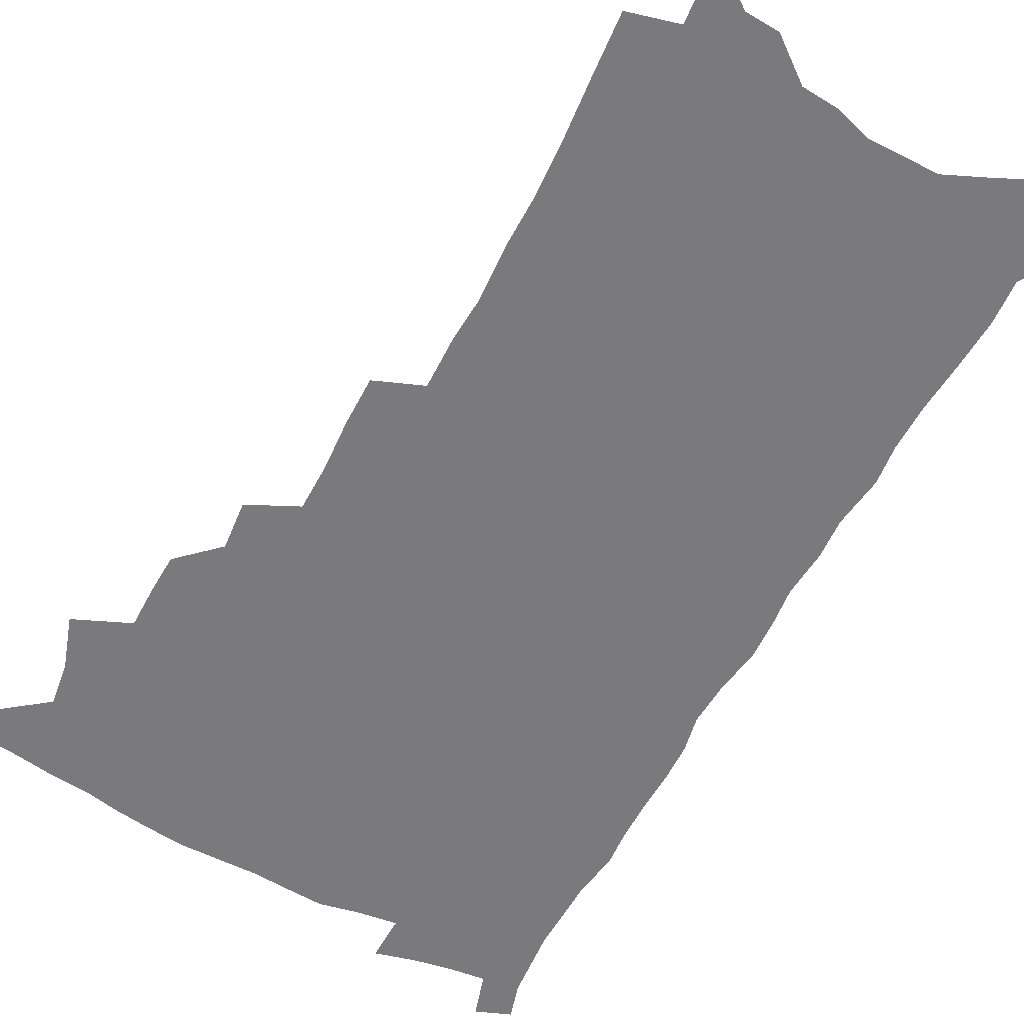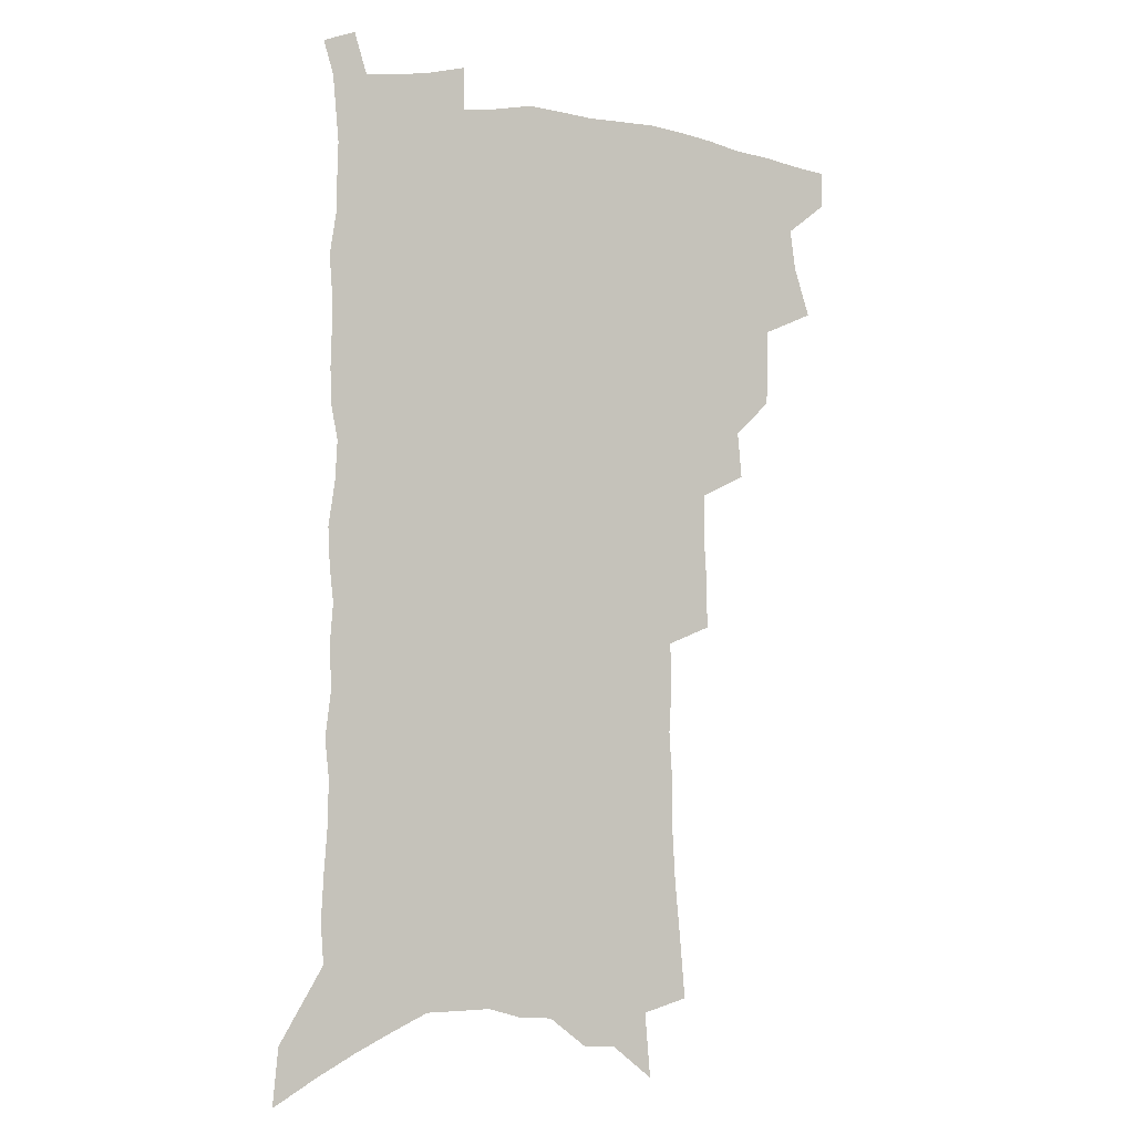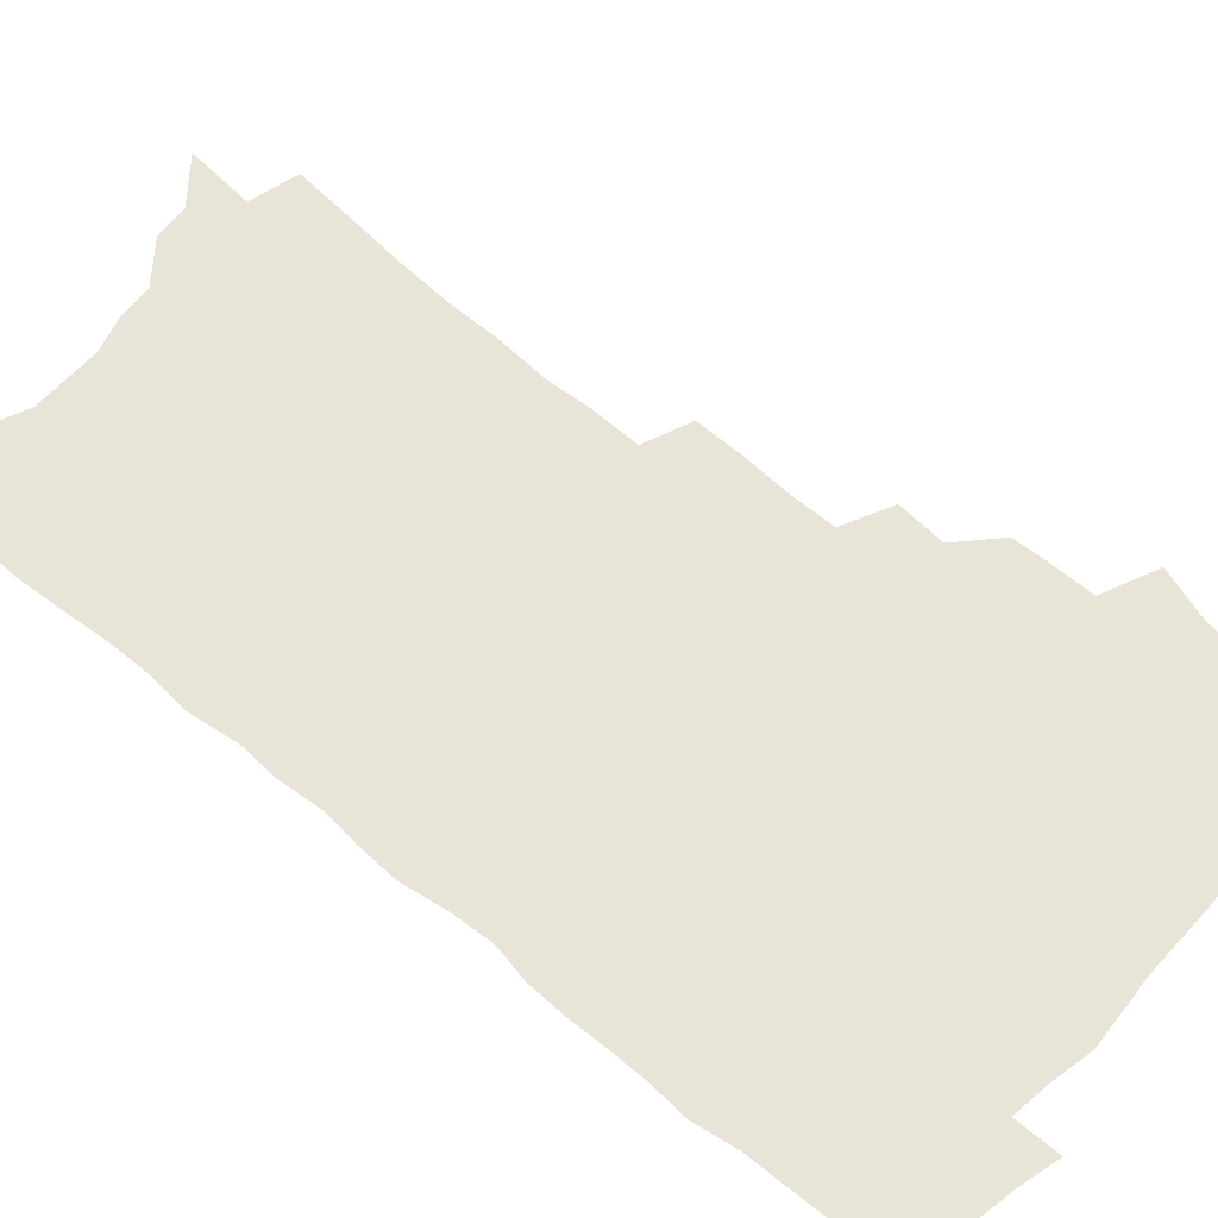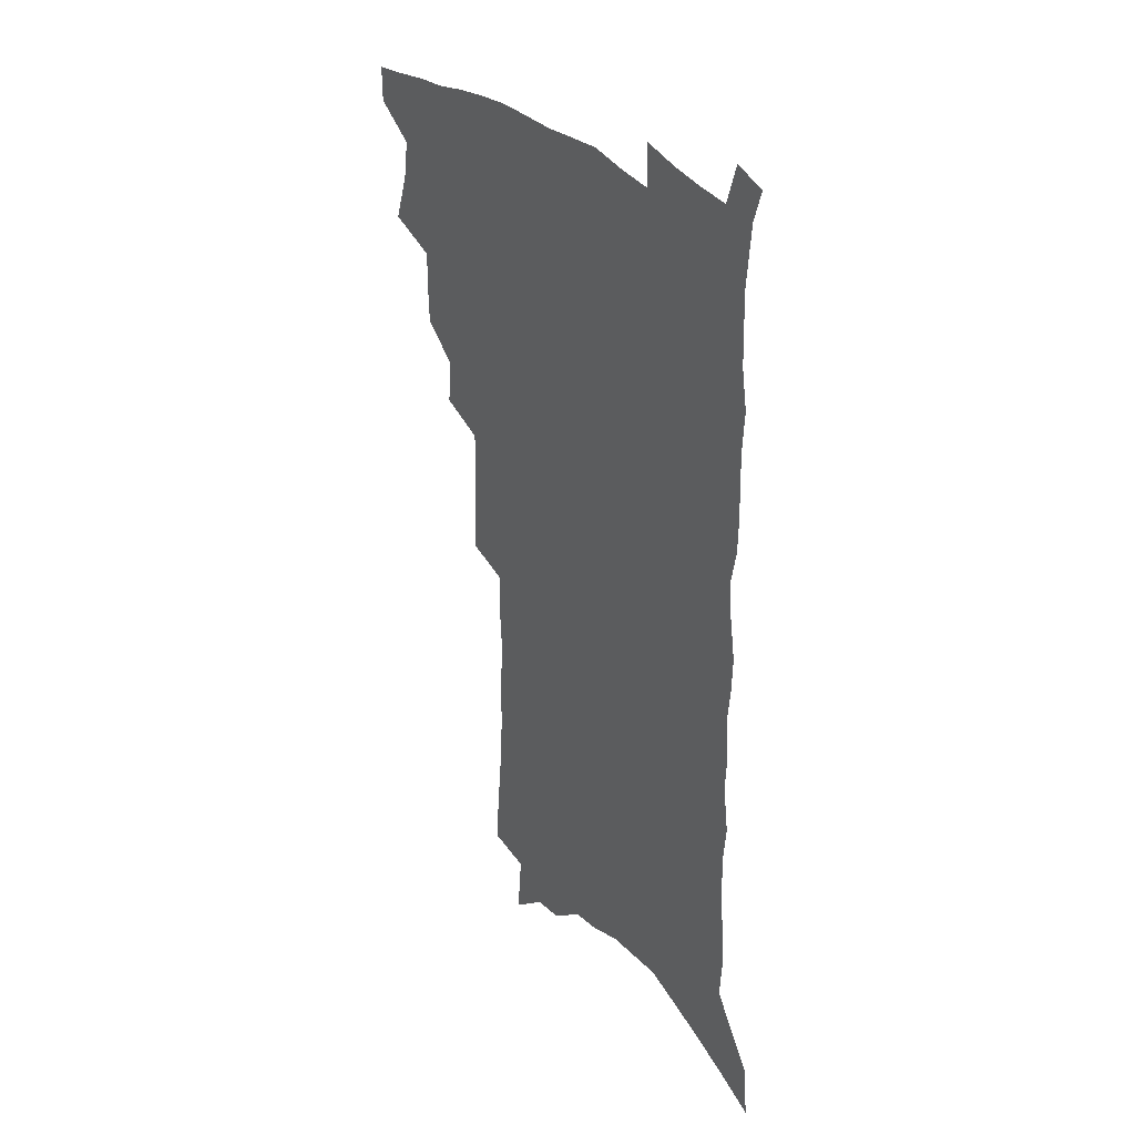
<metadata>
{"format":"obj","ext":"obj","renderer":"f3d","projection":"perspective","resolution":1024,"background":"white","views":[{"elev":-58.2,"azim":-27.8,"up":"+Z"},{"elev":-3.2,"azim":152.8,"up":"+Y"},{"elev":59.8,"azim":131.3,"up":"+Z"},{"elev":33.2,"azim":53.3,"up":"+Y"}]}
</metadata>
<code>
v 491.3 498.1 0
v 491.1 512 0
v 498.6 451.2 0
v 504.9 470.2 0
v 507.2 486 0
v 507 499.9 0
v 505.1 513.6 0
v 519.3 412.7 0
v 518.7 427.4 0
v 518.8 442.5 0
v 521.6 459.3 0
v 522 473.6 0
v 523 488.1 0
v 521.5 501.4 0
v 518.7 515.9 0
v 531.7 381.7 0
v 533.4 399.5 0
v 535.2 416.6 0
v 536.3 432.6 0
v 535.3 446.4 0
v 536.2 461.1 0
v 536.6 475.3 0
v 537.2 489.4 0
v 535.2 503.1 0
v 532.9 517.2 0
v 548.3 319.3 0
v 548.4 337.1 0
v 549.7 356.2 0
v 549.6 373.1 0
v 549.4 389 0
v 552.1 407.4 0
v 550.1 420.1 0
v 553.5 437.8 0
v 553.1 450.9 0
v 551.9 463.9 0
v 551.9 477.5 0
v 551.2 490.7 0
v 549.4 504.1 0
v 546.3 519.9 0
v 559.4 170.3 0
v 561.4 193.5 0
v 563.6 217.1 0
v 564.9 238 0
v 564.8 256.2 0
v 566.2 277 0
v 565.2 293.4 0
v 565.6 312.6 0
v 565.1 329.5 0
v 565.1 346.5 0
v 564.7 362.4 0
v 565 379 0
v 565 394.4 0
v 565.8 410.3 0
v 565.4 424.1 0
v 566.3 438.7 0
v 566.8 452.8 0
v 566.7 466.1 0
v 565.9 479 0
v 564.6 492.1 0
v 562.7 505.9 0
v 559.9 521.9 0
v 575.4 139.9 0
v 577.6 165.7 0
v 574.8 180 0
v 579.9 210.6 0
v 580.3 230.2 0
v 580.6 249.1 0
v 580.6 267.4 0
v 579.9 283.9 0
v 580.3 303 0
v 580.5 320.8 0
v 580.3 337.4 0
v 579.3 351.9 0
v 579.1 367.7 0
v 578.9 382.8 0
v 579 397.9 0
v 579.9 413.4 0
v 580.4 427.7 0
v 580.2 440.9 0
v 580.4 454.4 0
v 579.8 467.3 0
v 578.9 480.1 0
v 578.1 493 0
v 576.8 506.3 0
v 573.6 523.3 0
v 591.9 153.4 0
v 591.8 173.4 0
v 591.8 194.5 0
v 595.2 221.5 0
v 594.9 239.3 0
v 595 257.7 0
v 594.5 274.7 0
v 593.2 289.5 0
v 593.4 307.8 0
v 593.1 323.8 0
v 593 340.4 0
v 592.9 356.5 0
v 592.4 370.9 0
v 592.7 387 0
v 592.9 401.6 0
v 593 415.3 0
v 593.9 430.1 0
v 593 442 0
v 593.4 455.6 0
v 593.6 468.3 0
v 592 481.2 0
v 591.3 494 0
v 590.1 507.4 0
v 587.9 523.2 0
v 604.5 154.2 0
v 608 188 0
v 608.6 209.7 0
v 608.1 226.9 0
v 606.8 240.6 0
v 607.5 261.8 0
v 606.9 278.4 0
v 606.7 296.1 0
v 606.2 311.9 0
v 605.8 327.2 0
v 605.6 343.2 0
v 605.5 359 0
v 604.9 372.4 0
v 605 387.2 0
v 605 401.3 0
v 605.6 416.9 0
v 605.8 430.4 0
v 605.5 442.8 0
v 606 456.3 0
v 606 468.9 0
v 605.4 481.6 0
v 604.2 495 0
v 603.6 508.2 0
v 602 523 0
v 619.7 166.1 0
v 621 193.4 0
v 620.9 212.5 0
v 620.7 231 0
v 620.4 248.2 0
v 619.7 264.2 0
v 619.2 280.7 0
v 618.8 297.2 0
v 618.2 312.4 0
v 618.5 331.8 0
v 618.1 345.8 0
v 617.8 360.9 0
v 617.2 373.7 0
v 617.7 389.4 0
v 617.8 403.9 0
v 617.9 417.9 0
v 617.9 430.7 0
v 618.1 443.7 0
v 618.7 457.3 0
v 618.5 469.4 0
v 618.6 481.9 0
v 618.6 494.5 0
v 617.6 507.8 0
v 615.5 524.1 0
v 632.8 167.2 0
v 633.4 193.9 0
v 633.2 214.6 0
v 632.9 233.7 0
v 632.5 249.8 0
v 632 267 0
v 631.5 283.5 0
v 631 300 0
v 630.6 315.7 0
v 630.6 330.5 0
v 630.1 346.2 0
v 629.8 361.4 0
v 629.9 377 0
v 629.8 390 0
v 629.9 404.4 0
v 630 418.7 0
v 630.1 431 0
v 630.2 444 0
v 630.7 457 0
v 631 469.3 0
v 631.3 481.8 0
v 631.6 494.3 0
v 630.9 508 0
v 629 524.9 0
v 646.1 171.4 0
v 645.9 194 0
v 645.4 215.4 0
v 644.9 233.9 0
v 644.7 249.5 0
v 644.1 267.3 0
v 643.7 282.2 0
v 643 299.2 0
v 642.4 318.3 0
v 642.5 330.8 0
v 642.3 344.8 0
v 641.9 361 0
v 641.8 376 0
v 641.8 390.9 0
v 642 404.3 0
v 642.2 417.5 0
v 642.2 431.3 0
v 642.2 444.7 0
v 643.1 456.6 0
v 643.4 468.9 0
v 643.8 481.7 0
v 644.2 494.2 0
v 644.3 507.3 0
v 644 521.9 0
v 659.1 171.4 0
v 658.5 193.4 0
v 657.9 213 0
v 657.1 232.3 0
v 657.5 246.3 0
v 656.2 266.5 0
v 655.7 283 0
v 655.1 299.5 0
v 654.6 315.8 0
v 654.4 330.8 0
v 654.2 344.9 0
v 653.8 361.6 0
v 653.8 375.5 0
v 654.6 388.1 0
v 654 403.4 0
v 654.5 416.4 0
v 654.7 430 0
v 655.6 442.4 0
v 655.4 456.2 0
v 655.8 468.7 0
v 656.3 481.1 0
v 656.7 493.8 0
v 657.4 506.5 0
v 657.8 520.2 0
v 657.6 536.7 0
v 672.1 171.5 0
v 671.5 191 0
v 670.5 211.3 0
v 669.9 229.5 0
v 669.7 245.8 0
v 669.1 263.1 0
v 668 281.5 0
v 667.8 296.8 0
v 666.6 314.8 0
v 666.5 329.3 0
v 666.1 344.9 0
v 666.7 358.5 0
v 666.2 373.4 0
v 666.7 386.9 0
v 667.8 399.6 0
v 667.1 414.4 0
v 667.3 428.4 0
v 667.9 441.2 0
v 667.3 455.9 0
v 668.3 467.9 0
v 668.8 480.5 0
v 669.6 493.1 0
v 670.3 505.8 0
v 671.1 519.1 0
v 672.1 532.9 0
v 686.5 165.2 0
v 685.3 186 0
v 684.1 206.4 0
v 683.1 225.3 0
v 683.1 241.7 0
v 682.1 259.7 0
v 681.6 276.3 0
v 681.1 292.9 0
v 680.5 309.3 0
v 679.1 326.6 0
v 679.6 340.6 0
v 680 354.7 0
v 679.9 369.2 0
v 679.5 384.2 0
v 680.7 397 0
v 678.6 414.5 0
v 680.9 425.9 0
v 681 439.4 0
v 681.1 453 0
v 681.4 466.2 0
v 681.9 479.1 0
v 682.3 492.1 0
v 683 504.9 0
v 684.3 517.6 0
v 685.8 530.5 0
v 701.5 158.2 0
v 700 179.1 0
v 698.4 200.3 0
v 698.3 217.5 0
v 697.7 235.2 0
v 696.6 253.2 0
v 695.1 271.7 0
v 695.4 287.1 0
v 694.8 303.6 0
v 693.5 320.5 0
v 693.9 335.1 0
v 695.1 348.8 0
v 692.9 366.1 0
v 692.8 380.4 0
v 695.1 392.9 0
v 693.7 409.1 0
v 693.8 423.1 0
v 695.3 435.9 0
v 694.1 451 0
v 694.6 464.1 0
v 695 477.4 0
v 696 490.2 0
v 696 503.6 0
v 697.6 516.2 0
v 698.8 529 0
v 703.7 544.7 0
v 717.3 150.1 0
v 714.2 174.2 0
v 714.2 191.7 0
v 715.3 207.4 0
v 714.3 225.7 0
v 712.8 244.4 0
v 712.6 261.2 0
v 714.1 275.7 0
v 711.7 294.6 0
v 712.6 309.5 0
v 711.1 326.4 0
v 712.6 340.1 0
v 713.3 355 0
v 710.7 372.3 0
v 709.8 388 0
v 712.3 400.9 0
v 712.8 415.3 0
v 712.3 430.1 0
v 712.4 444.5 0
v 713.4 458.1 0
v 710.9 473.8 0
v 710.5 487.7 0
v 710.1 501.7 0
v 711.3 514.5 0
v 712.4 527.4 0
v 716.3 539.9 0
v 733.9 140.6 0
v 731.7 163 0
f 5 6 1
f 1 6 2
f 6 7 2
f 10 11 3
f 3 11 4
f 11 12 4
f 4 12 5
f 12 13 5
f 5 13 6
f 13 14 6
f 6 14 7
f 14 15 7
f 17 18 8
f 8 18 9
f 18 19 9
f 9 19 10
f 19 20 10
f 10 20 11
f 20 21 11
f 11 21 12
f 21 22 12
f 12 22 13
f 22 23 13
f 13 23 14
f 23 24 14
f 14 24 15
f 24 25 15
f 29 30 16
f 16 30 17
f 30 31 17
f 17 31 18
f 31 32 18
f 18 32 19
f 32 33 19
f 19 33 20
f 33 34 20
f 20 34 21
f 34 35 21
f 21 35 22
f 35 36 22
f 22 36 23
f 36 37 23
f 23 37 24
f 37 38 24
f 24 38 25
f 38 39 25
f 47 48 26
f 26 48 27
f 48 49 27
f 27 49 28
f 49 50 28
f 28 50 29
f 50 51 29
f 29 51 30
f 51 52 30
f 30 52 31
f 52 53 31
f 31 53 32
f 53 54 32
f 32 54 33
f 54 55 33
f 33 55 34
f 55 56 34
f 34 56 35
f 56 57 35
f 35 57 36
f 57 58 36
f 36 58 37
f 58 59 37
f 37 59 38
f 59 60 38
f 38 60 39
f 60 61 39
f 63 64 40
f 40 64 41
f 64 65 41
f 41 65 42
f 65 66 42
f 42 66 43
f 66 67 43
f 43 67 44
f 67 68 44
f 44 68 45
f 68 69 45
f 45 69 46
f 69 70 46
f 46 70 47
f 70 71 47
f 47 71 48
f 71 72 48
f 48 72 49
f 72 73 49
f 49 73 50
f 73 74 50
f 50 74 51
f 74 75 51
f 51 75 52
f 75 76 52
f 52 76 53
f 76 77 53
f 53 77 54
f 77 78 54
f 54 78 55
f 78 79 55
f 55 79 56
f 79 80 56
f 56 80 57
f 80 81 57
f 57 81 58
f 81 82 58
f 58 82 59
f 82 83 59
f 59 83 60
f 83 84 60
f 60 84 61
f 84 85 61
f 62 86 63
f 86 87 63
f 63 87 64
f 87 88 64
f 64 88 65
f 88 89 65
f 65 89 66
f 89 90 66
f 66 90 67
f 90 91 67
f 67 91 68
f 91 92 68
f 68 92 69
f 92 93 69
f 69 93 70
f 93 94 70
f 70 94 71
f 94 95 71
f 71 95 72
f 95 96 72
f 72 96 73
f 96 97 73
f 73 97 74
f 97 98 74
f 74 98 75
f 98 99 75
f 75 99 76
f 99 100 76
f 76 100 77
f 100 101 77
f 77 101 78
f 101 102 78
f 78 102 79
f 102 103 79
f 79 103 80
f 103 104 80
f 80 104 81
f 104 105 81
f 81 105 82
f 105 106 82
f 82 106 83
f 106 107 83
f 83 107 84
f 107 108 84
f 84 108 85
f 108 109 85
f 86 110 87
f 110 111 87
f 87 111 88
f 111 112 88
f 88 112 89
f 112 113 89
f 89 113 90
f 113 114 90
f 90 114 91
f 114 115 91
f 91 115 92
f 115 116 92
f 92 116 93
f 116 117 93
f 93 117 94
f 117 118 94
f 94 118 95
f 118 119 95
f 95 119 96
f 119 120 96
f 96 120 97
f 120 121 97
f 97 121 98
f 121 122 98
f 98 122 99
f 122 123 99
f 99 123 100
f 123 124 100
f 100 124 101
f 124 125 101
f 101 125 102
f 125 126 102
f 102 126 103
f 126 127 103
f 103 127 104
f 127 128 104
f 104 128 105
f 128 129 105
f 105 129 106
f 129 130 106
f 106 130 107
f 130 131 107
f 107 131 108
f 131 132 108
f 108 132 109
f 132 133 109
f 110 134 111
f 134 135 111
f 111 135 112
f 135 136 112
f 112 136 113
f 136 137 113
f 113 137 114
f 137 138 114
f 114 138 115
f 138 139 115
f 115 139 116
f 139 140 116
f 116 140 117
f 140 141 117
f 117 141 118
f 141 142 118
f 118 142 119
f 142 143 119
f 119 143 120
f 143 144 120
f 120 144 121
f 144 145 121
f 121 145 122
f 145 146 122
f 122 146 123
f 146 147 123
f 123 147 124
f 147 148 124
f 124 148 125
f 148 149 125
f 125 149 126
f 149 150 126
f 126 150 127
f 150 151 127
f 127 151 128
f 151 152 128
f 128 152 129
f 152 153 129
f 129 153 130
f 153 154 130
f 130 154 131
f 154 155 131
f 131 155 132
f 155 156 132
f 132 156 133
f 156 157 133
f 134 158 135
f 158 159 135
f 135 159 136
f 159 160 136
f 136 160 137
f 160 161 137
f 137 161 138
f 161 162 138
f 138 162 139
f 162 163 139
f 139 163 140
f 163 164 140
f 140 164 141
f 164 165 141
f 141 165 142
f 165 166 142
f 142 166 143
f 166 167 143
f 143 167 144
f 167 168 144
f 144 168 145
f 168 169 145
f 145 169 146
f 169 170 146
f 146 170 147
f 170 171 147
f 147 171 148
f 171 172 148
f 148 172 149
f 172 173 149
f 149 173 150
f 173 174 150
f 150 174 151
f 174 175 151
f 151 175 152
f 175 176 152
f 152 176 153
f 176 177 153
f 153 177 154
f 177 178 154
f 154 178 155
f 178 179 155
f 155 179 156
f 179 180 156
f 156 180 157
f 180 181 157
f 158 182 159
f 182 183 159
f 159 183 160
f 183 184 160
f 160 184 161
f 184 185 161
f 161 185 162
f 185 186 162
f 162 186 163
f 186 187 163
f 163 187 164
f 187 188 164
f 164 188 165
f 188 189 165
f 165 189 166
f 189 190 166
f 166 190 167
f 190 191 167
f 167 191 168
f 191 192 168
f 168 192 169
f 192 193 169
f 169 193 170
f 193 194 170
f 170 194 171
f 194 195 171
f 171 195 172
f 195 196 172
f 172 196 173
f 196 197 173
f 173 197 174
f 197 198 174
f 174 198 175
f 198 199 175
f 175 199 176
f 199 200 176
f 176 200 177
f 200 201 177
f 177 201 178
f 201 202 178
f 178 202 179
f 202 203 179
f 179 203 180
f 203 204 180
f 180 204 181
f 204 205 181
f 182 206 183
f 206 207 183
f 183 207 184
f 207 208 184
f 184 208 185
f 208 209 185
f 185 209 186
f 209 210 186
f 186 210 187
f 210 211 187
f 187 211 188
f 211 212 188
f 188 212 189
f 212 213 189
f 189 213 190
f 213 214 190
f 190 214 191
f 214 215 191
f 191 215 192
f 215 216 192
f 192 216 193
f 216 217 193
f 193 217 194
f 217 218 194
f 194 218 195
f 218 219 195
f 195 219 196
f 219 220 196
f 196 220 197
f 220 221 197
f 197 221 198
f 221 222 198
f 198 222 199
f 222 223 199
f 199 223 200
f 223 224 200
f 200 224 201
f 224 225 201
f 201 225 202
f 225 226 202
f 202 226 203
f 226 227 203
f 203 227 204
f 227 228 204
f 204 228 205
f 228 229 205
f 206 231 207
f 231 232 207
f 207 232 208
f 232 233 208
f 208 233 209
f 233 234 209
f 209 234 210
f 234 235 210
f 210 235 211
f 235 236 211
f 211 236 212
f 236 237 212
f 212 237 213
f 237 238 213
f 213 238 214
f 238 239 214
f 214 239 215
f 239 240 215
f 215 240 216
f 240 241 216
f 216 241 217
f 241 242 217
f 217 242 218
f 242 243 218
f 218 243 219
f 243 244 219
f 219 244 220
f 244 245 220
f 220 245 221
f 245 246 221
f 221 246 222
f 246 247 222
f 222 247 223
f 247 248 223
f 223 248 224
f 248 249 224
f 224 249 225
f 249 250 225
f 225 250 226
f 250 251 226
f 226 251 227
f 251 252 227
f 227 252 228
f 252 253 228
f 228 253 229
f 253 254 229
f 229 254 230
f 254 255 230
f 231 256 232
f 256 257 232
f 232 257 233
f 257 258 233
f 233 258 234
f 258 259 234
f 234 259 235
f 259 260 235
f 235 260 236
f 260 261 236
f 236 261 237
f 261 262 237
f 237 262 238
f 262 263 238
f 238 263 239
f 263 264 239
f 239 264 240
f 264 265 240
f 240 265 241
f 265 266 241
f 241 266 242
f 266 267 242
f 242 267 243
f 267 268 243
f 243 268 244
f 268 269 244
f 244 269 245
f 269 270 245
f 245 270 246
f 270 271 246
f 246 271 247
f 271 272 247
f 247 272 248
f 272 273 248
f 248 273 249
f 273 274 249
f 249 274 250
f 274 275 250
f 250 275 251
f 275 276 251
f 251 276 252
f 276 277 252
f 252 277 253
f 277 278 253
f 253 278 254
f 278 279 254
f 254 279 255
f 279 280 255
f 256 281 257
f 281 282 257
f 257 282 258
f 282 283 258
f 258 283 259
f 283 284 259
f 259 284 260
f 284 285 260
f 260 285 261
f 285 286 261
f 261 286 262
f 286 287 262
f 262 287 263
f 287 288 263
f 263 288 264
f 288 289 264
f 264 289 265
f 289 290 265
f 265 290 266
f 290 291 266
f 266 291 267
f 291 292 267
f 267 292 268
f 292 293 268
f 268 293 269
f 293 294 269
f 269 294 270
f 294 295 270
f 270 295 271
f 295 296 271
f 271 296 272
f 296 297 272
f 272 297 273
f 297 298 273
f 273 298 274
f 298 299 274
f 274 299 275
f 299 300 275
f 275 300 276
f 300 301 276
f 276 301 277
f 301 302 277
f 277 302 278
f 302 303 278
f 278 303 279
f 303 304 279
f 279 304 280
f 304 305 280
f 281 307 282
f 307 308 282
f 282 308 283
f 308 309 283
f 283 309 284
f 309 310 284
f 284 310 285
f 310 311 285
f 285 311 286
f 311 312 286
f 286 312 287
f 312 313 287
f 287 313 288
f 313 314 288
f 288 314 289
f 314 315 289
f 289 315 290
f 315 316 290
f 290 316 291
f 316 317 291
f 291 317 292
f 317 318 292
f 292 318 293
f 318 319 293
f 293 319 294
f 319 320 294
f 294 320 295
f 320 321 295
f 295 321 296
f 321 322 296
f 296 322 297
f 322 323 297
f 297 323 298
f 323 324 298
f 298 324 299
f 324 325 299
f 299 325 300
f 325 326 300
f 300 326 301
f 326 327 301
f 301 327 302
f 327 328 302
f 302 328 303
f 328 329 303
f 303 329 304
f 329 330 304
f 304 330 305
f 330 331 305
f 305 331 306
f 331 332 306
f 307 333 308
f 333 334 308
f 308 334 309

</code>
